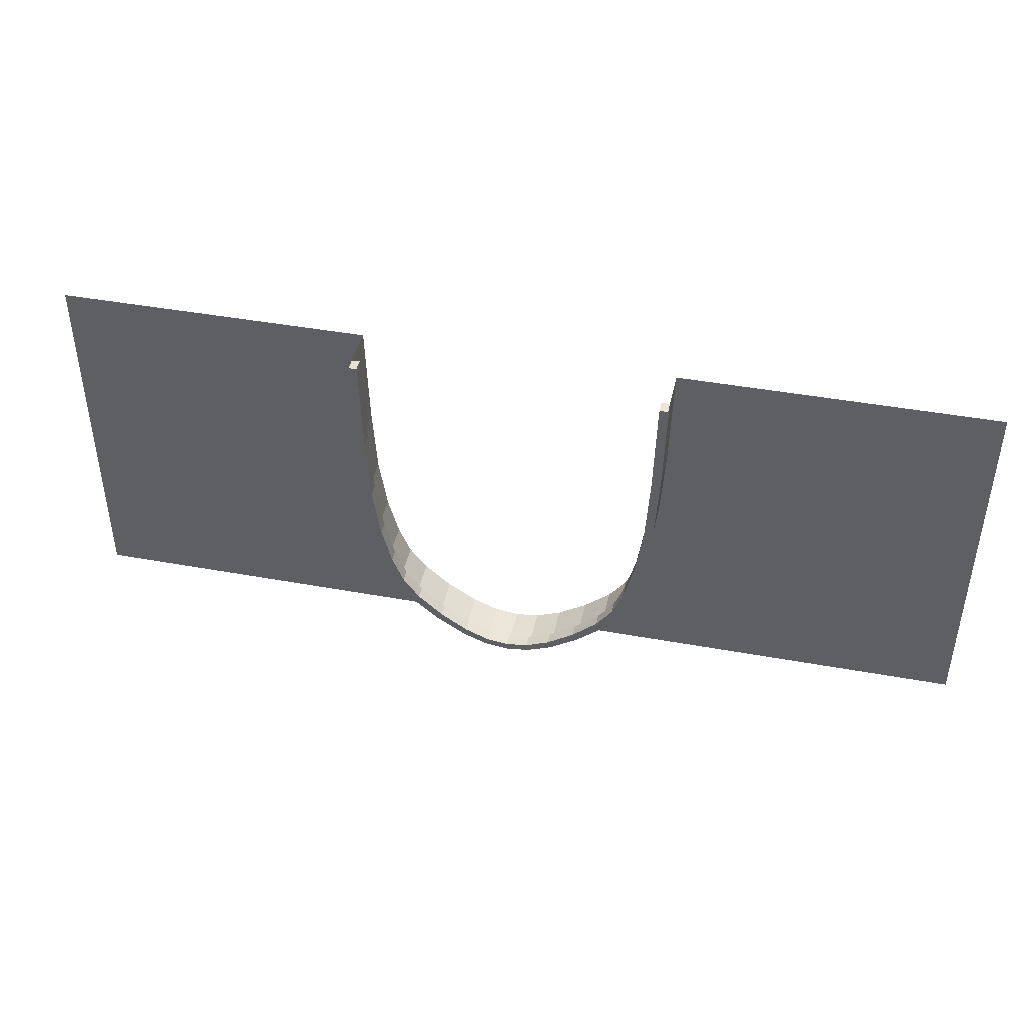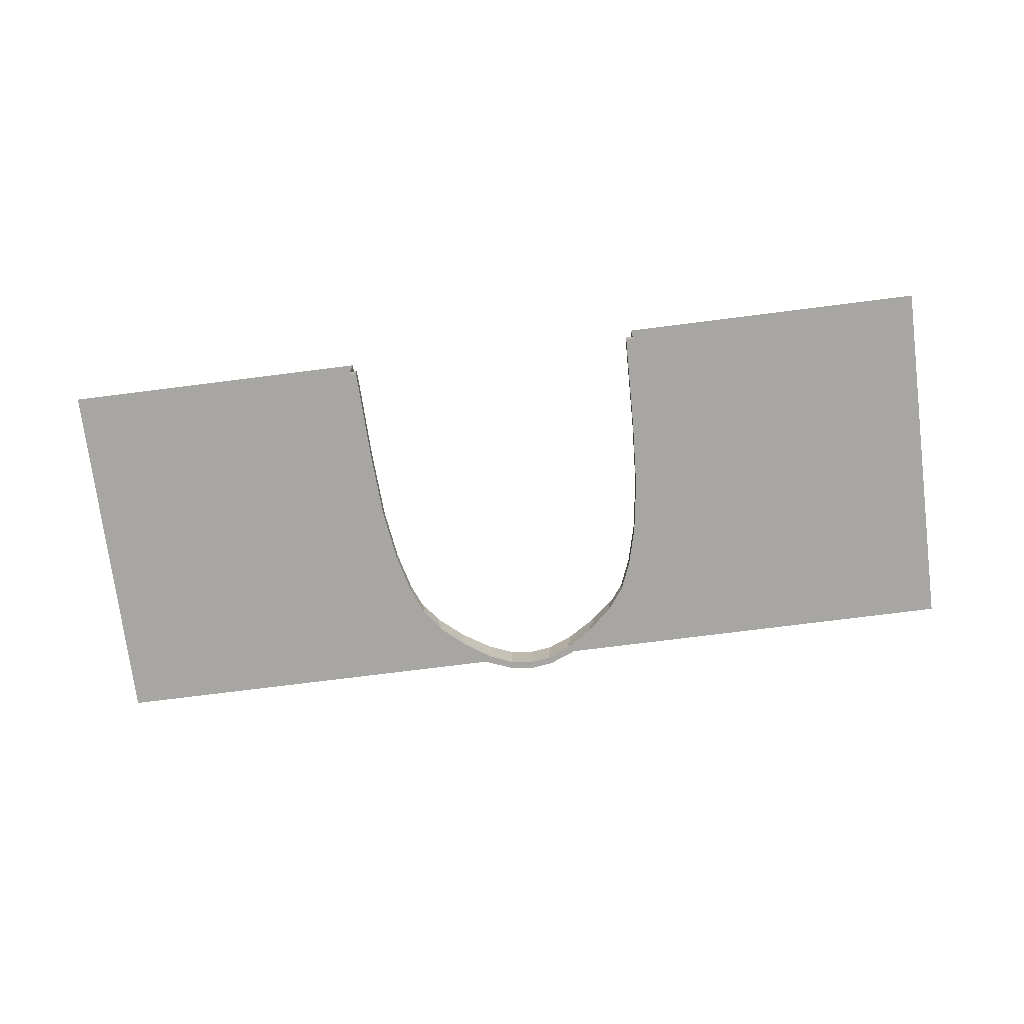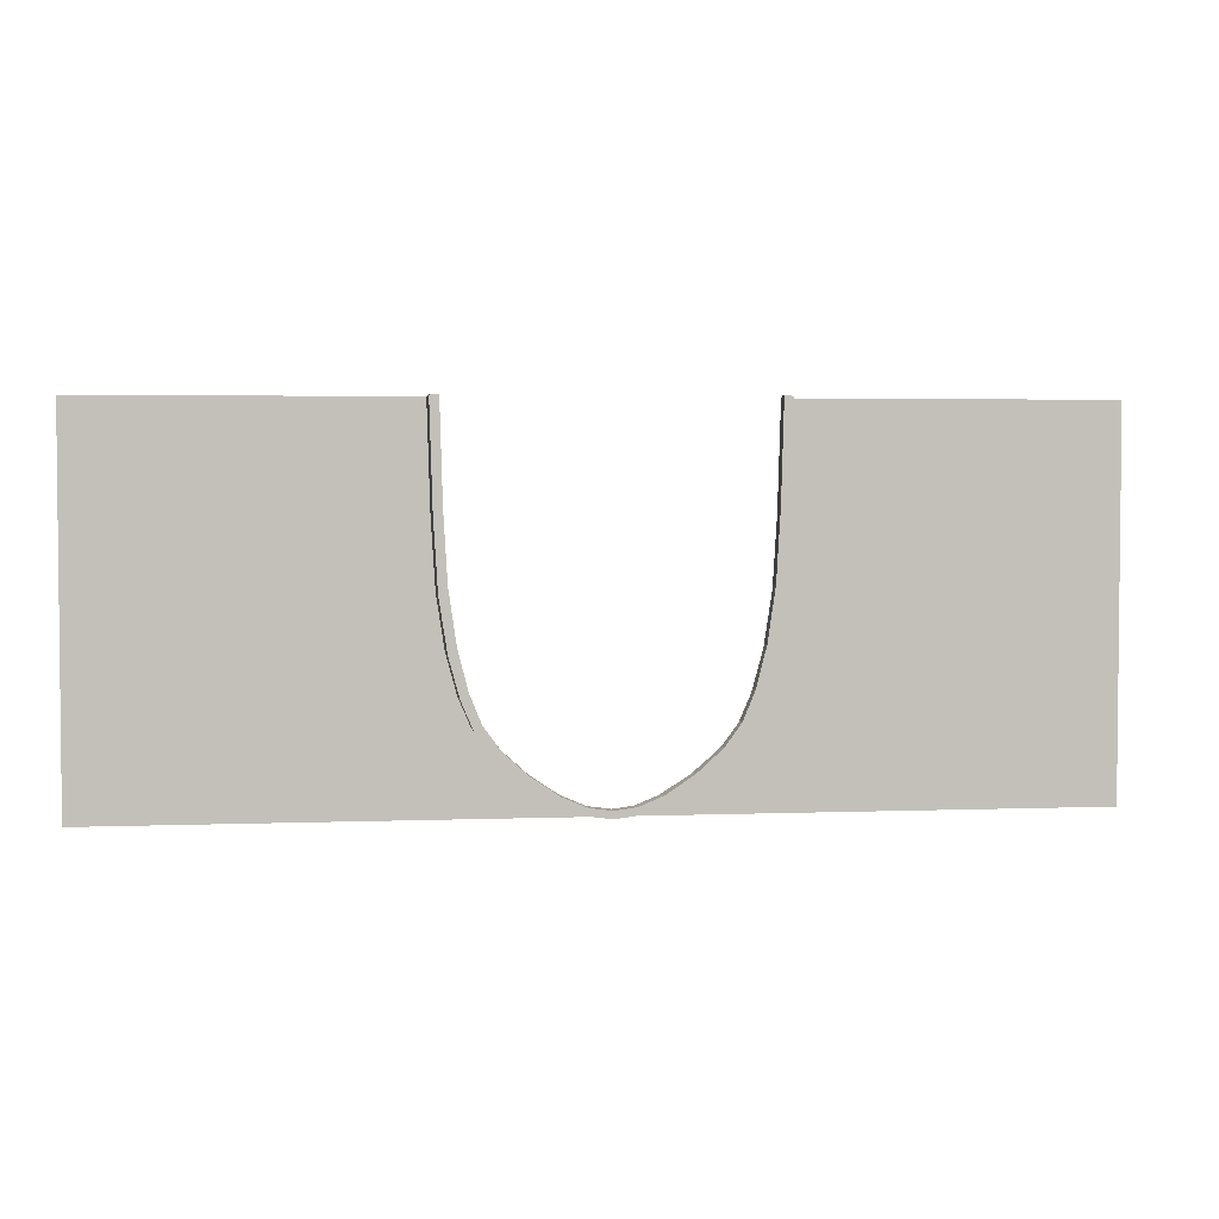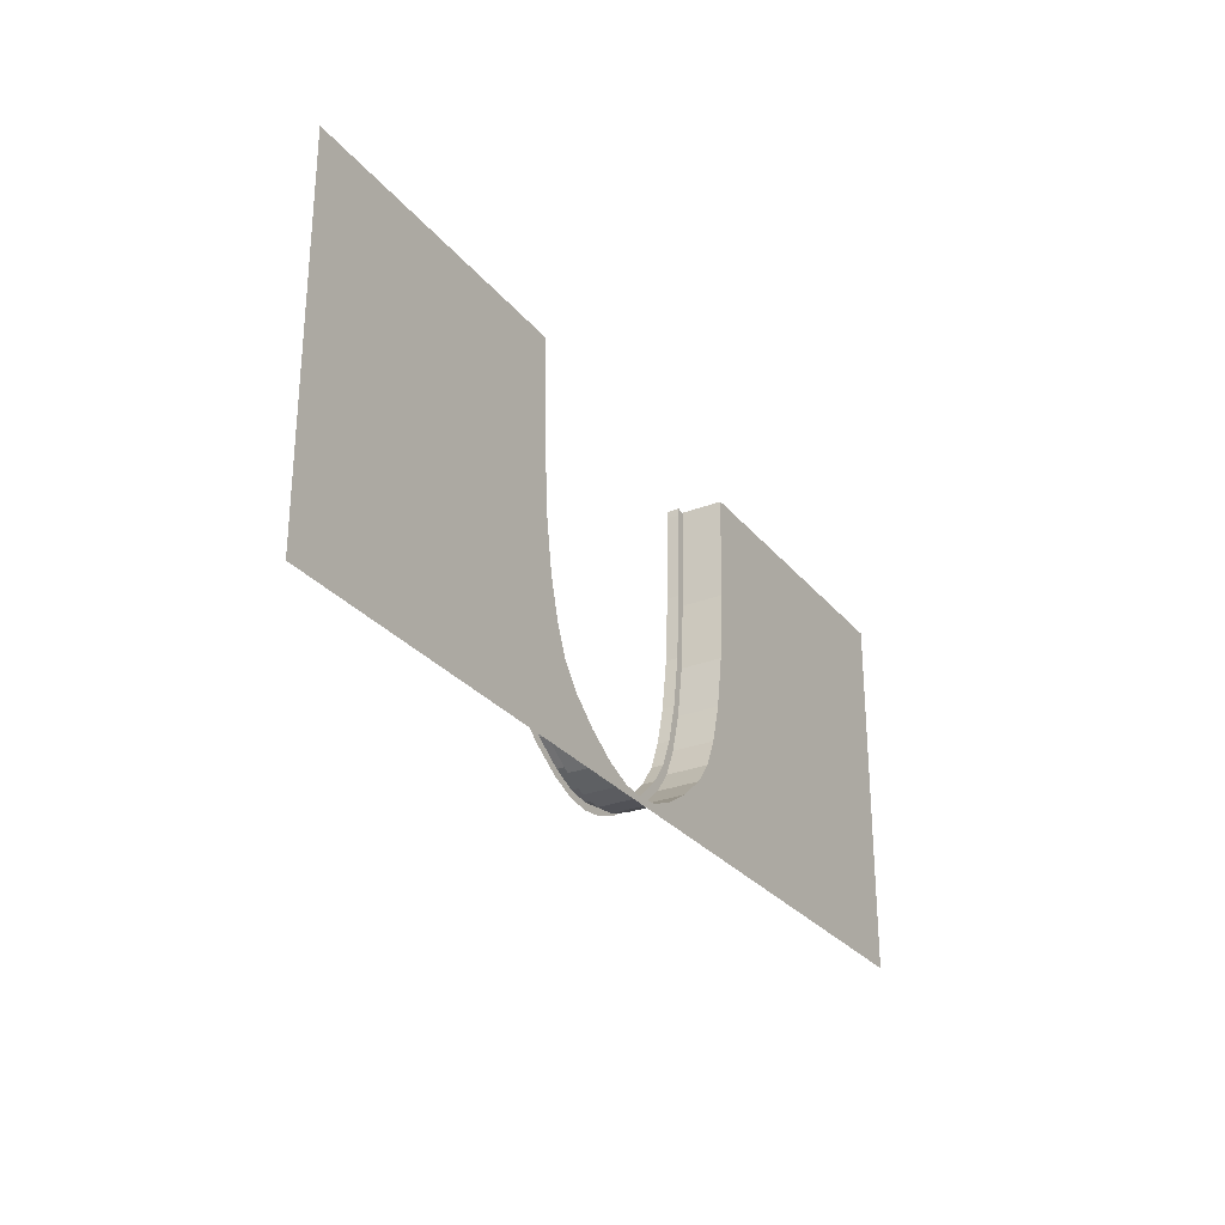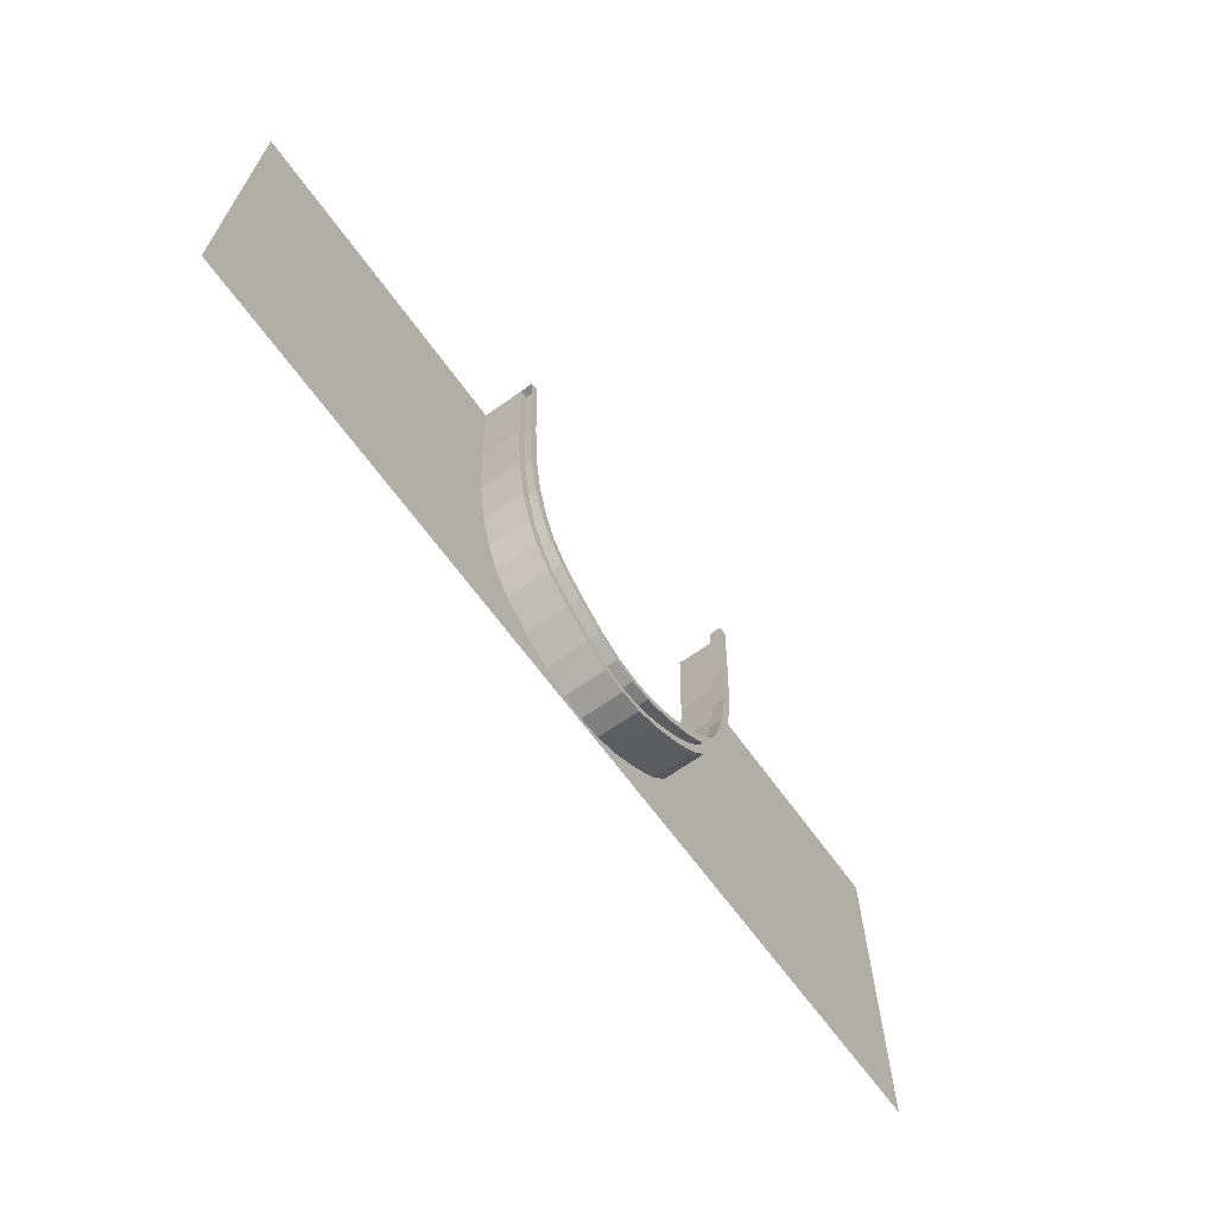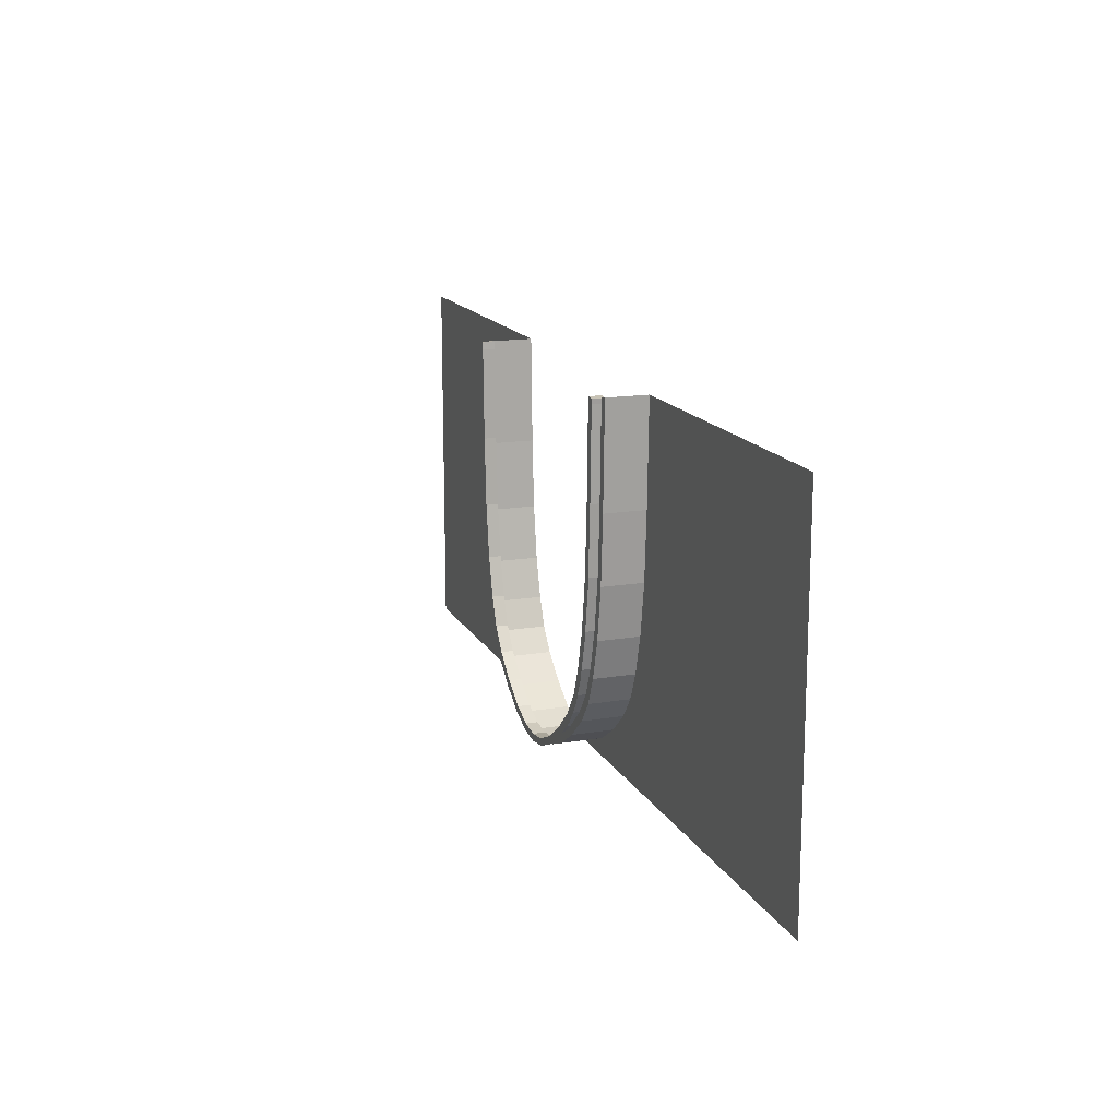
<metadata>
{"format":"obj","ext":"obj","renderer":"f3d","projection":"perspective","resolution":1024,"background":"white","views":[{"elev":43.2,"azim":-167.8,"up":"+Y"},{"elev":-74.3,"azim":-172.8,"up":"+Z"},{"elev":3.3,"azim":172.5,"up":"+Y"},{"elev":-28.2,"azim":-59.4,"up":"+Y"},{"elev":-65.5,"azim":125.7,"up":"+Y"},{"elev":15.4,"azim":-109.7,"up":"+Y"}]}
</metadata>
<code>
g default
v -10.01 0.3624 -9.949
v 10.01 0.3624 -9.949
v -10.01 7.848 -9.949
v 10.01 7.848 -9.949
v 0 0.09541 -9.949
v 1.012 0.3693 -9.949
v 3.333 7.848 -9.949
v -1.012 0.3693 -9.949
v -3.333 7.848 -9.949
v -10.01 4.227 -9.949
v -3.181 4.227 -9.949
v 3.181 4.227 -9.949
v 10.01 4.227 -9.949
v -10.01 2.292 -9.949
v -2.785 2.292 -9.949
v 2.785 2.292 -9.949
v 10.01 2.292 -9.949
v -10.01 1.228 -9.949
v -2.169 1.228 -9.949
v 2.169 1.228 -9.949
v 10.01 1.228 -9.949
v -10.01 -0.02177 -9.949
v -1.98 -0.02177 -9.949
v 0 -0.02177 -9.949
v 1.98 -0.02177 -9.949
v 10.01 -0.02177 -9.949
v -10.01 6.93 -9.949
v -3.306 6.93 -9.949
v 3.306 6.93 -9.949
v 10.01 6.93 -9.949
v -5.491 -0.02177 -9.949
v -1.98 0.1146 -9.949
v 0.4861 0.1577 -9.949
v 0 0.03682 -9.949
v 0.4861 -0.02177 -9.949
v 1.98 0.1146 -9.949
v 5.491 -0.02177 -9.949
v 10.01 0.1302 -9.949
v -0.4861 0.1577 -9.949
v -0.4861 -0.02177 -9.949
v -3.269 5.66 -9.949
v -10.01 5.66 -9.949
v 3.269 5.66 -9.949
v 10.01 5.66 -9.949
v -6.658 6.93 -9.949
v -3.324 7.552 -9.949
v -6.671 7.848 -9.949
v -10.01 7.552 -9.949
v 3.324 7.552 -9.949
v 6.658 6.93 -9.949
v 10.01 7.552 -9.949
v 6.671 7.848 -9.949
v -6.397 2.292 -9.949
v -3.01 3.119 -9.949
v -6.595 4.227 -9.949
v -10.01 3.119 -9.949
v 6.595 4.227 -9.949
v 3.01 3.119 -9.949
v 6.397 2.292 -9.949
v 10.01 3.119 -9.949
v -6.089 1.228 -9.949
v -2.531 1.701 -9.949
v -10.01 1.701 -9.949
v 2.531 1.701 -9.949
v 6.089 1.228 -9.949
v 10.01 1.701 -9.949
v -5.572 0.3624 -9.949
v -1.618 0.755 -9.949
v -10.01 0.755 -9.949
v 1.618 0.755 -9.949
v 5.572 0.3624 -9.949
v 10.01 0.755 -9.949
v -10.01 0.1302 -9.949
v -6.667 7.552 -9.949
v 6.667 7.552 -9.949
v -6.51 3.119 -9.949
v 6.51 3.119 -9.949
v -6.27 1.701 -9.949
v 6.27 1.701 -9.949
v -5.814 0.755 -9.949
v 5.814 0.755 -9.949
v -5.491 0.1302 -9.949
v 0.4861 0.06795 -9.949
v 5.491 0.1302 -9.949
v -0.4861 0.06795 -9.949
v -6.639 5.66 -9.949
v 6.639 5.66 -9.949
v 0 0.09541 -11.08
v 0.4861 0.1577 -11.08
v 1.012 0.3693 -11.08
v 1.618 0.755 -11.08
v 2.169 1.228 -11.08
v -1.012 0.3693 -11.08
v -0.4861 0.1577 -11.08
v -1.618 0.755 -11.08
v -2.169 1.228 -11.08
v -3.181 4.227 -11.08
v -3.269 5.66 -11.08
v -3.306 6.93 -11.08
v 3.181 4.227 -11.08
v 3.269 5.66 -11.08
v 3.306 6.93 -11.08
v -2.785 2.292 -11.08
v -3.01 3.119 -11.08
v 2.785 2.292 -11.08
v 3.01 3.119 -11.08
v -2.531 1.701 -11.08
v 2.531 1.701 -11.08
v -3.324 7.552 -11.08
v -3.333 7.848 -11.08
v 3.324 7.552 -11.08
v 3.333 7.848 -11.08
v -3.333 7.848 -10.82
v -3.324 7.552 -10.82
v -3.306 6.93 -10.82
v -3.269 5.66 -10.82
v -3.181 4.227 -10.82
v -3.01 3.119 -10.82
v -2.785 2.292 -10.82
v -2.531 1.701 -10.82
v -2.169 1.228 -10.82
v -1.618 0.755 -10.82
v -1.012 0.3693 -10.82
v -0.4861 0.1577 -10.82
v 0 0.09541 -10.82
v 0.4861 0.1577 -10.82
v 1.012 0.3693 -10.82
v 1.618 0.755 -10.82
v 2.169 1.228 -10.82
v 2.531 1.701 -10.82
v 2.785 2.292 -10.82
v 3.01 3.119 -10.82
v 3.181 4.227 -10.82
v 3.269 5.66 -10.82
v 3.306 6.93 -10.82
v 3.324 7.552 -10.82
v 3.333 7.848 -10.82
v 0 0.2503 -10.82
v 0.4612 0.3125 -10.82
v 0.4612 0.3125 -11.08
v 0 0.2503 -11.08
v 0.9603 0.5241 -10.82
v 0.9603 0.5241 -11.08
v 1.535 0.9099 -10.82
v 1.535 0.9099 -11.08
v 2.058 1.383 -10.82
v 2.058 1.383 -11.08
v -0.9603 0.5241 -10.82
v -0.4612 0.3125 -10.82
v -0.4612 0.3125 -11.08
v -0.9603 0.5241 -11.08
v -1.535 0.9099 -10.82
v -1.535 0.9099 -11.08
v -2.058 1.383 -10.82
v -2.058 1.383 -11.08
v -3.101 5.815 -10.82
v -3.018 4.382 -10.82
v -3.018 4.382 -11.08
v -3.101 5.815 -11.08
v -3.137 7.085 -10.82
v -3.137 7.085 -11.08
v 3.018 4.382 -10.82
v 3.101 5.815 -10.82
v 3.101 5.815 -11.08
v 3.018 4.382 -11.08
v 3.137 7.085 -10.82
v 3.137 7.085 -11.08
v -2.856 3.274 -10.82
v -2.642 2.447 -10.82
v -2.642 2.447 -11.08
v -2.856 3.274 -11.08
v 2.642 2.447 -10.82
v 2.856 3.274 -10.82
v 2.856 3.274 -11.08
v 2.642 2.447 -11.08
v -2.402 1.856 -10.82
v -2.402 1.856 -11.08
v 2.402 1.856 -10.82
v 2.402 1.856 -11.08
v -3.154 7.706 -10.82
v -3.154 7.706 -11.08
v -3.162 7.86 -10.82
v -3.162 7.86 -11.08
v 3.154 7.706 -10.82
v 3.154 7.706 -11.08
v 3.162 7.86 -10.82
v 3.162 7.86 -11.08
g pPlane3
f 27 45 74 48
f 45 28 46 74
f 74 46 9 47
f 48 74 47 3
f 7 49 75 52
f 49 29 50 75
f 75 50 30 51
f 52 75 51 4
f 14 53 76 56
f 53 15 54 76
f 76 54 11 55
f 56 76 55 10
f 13 57 77 60
f 57 12 58 77
f 77 58 16 59
f 60 77 59 17
f 18 61 78 63
f 61 19 62 78
f 78 62 15 53
f 63 78 53 14
f 17 59 79 66
f 59 16 64 79
f 79 64 20 65
f 66 79 65 21
f 1 67 80 69
f 67 8 68 80
f 80 68 19 61
f 69 80 61 18
f 21 65 81 72
f 65 20 70 81
f 81 70 6 71
f 72 81 71 2
f 8 67 82 32
f 67 1 73 82
f 82 73 22 31
f 32 82 31 23
f 6 33 83 36
f 33 5 34 83
f 83 34 24 35
f 36 83 35 25
f 2 71 84 38
f 71 6 36 84
f 84 36 25 37
f 38 84 37 26
f 5 39 85 34
f 39 8 32 85
f 85 32 23 40
f 34 85 40 24
f 10 55 86 42
f 55 11 41 86
f 86 41 28 45
f 42 86 45 27
f 30 50 87 44
f 50 29 43 87
f 87 43 12 57
f 44 87 57 13
f 138 139 140 141
f 139 142 143 140
f 142 144 145 143
f 144 146 147 145
f 148 149 150 151
f 149 138 141 150
f 152 148 151 153
f 154 152 153 155
f 156 157 158 159
f 160 156 159 161
f 162 163 164 165
f 163 166 167 164
f 168 169 170 171
f 157 168 171 158
f 172 173 174 175
f 173 162 165 174
f 176 154 155 177
f 169 176 177 170
f 146 178 179 147
f 178 172 175 179
f 180 160 161 181
f 182 180 181 183
f 166 184 185 167
f 184 186 187 185
f 9 46 114 113
f 46 28 115 114
f 28 41 116 115
f 41 11 117 116
f 11 54 118 117
f 54 15 119 118
f 15 62 120 119
f 62 19 121 120
f 19 68 122 121
f 68 8 123 122
f 8 39 124 123
f 39 5 125 124
f 5 33 126 125
f 33 6 127 126
f 6 70 128 127
f 70 20 129 128
f 20 64 130 129
f 64 16 131 130
f 16 58 132 131
f 58 12 133 132
f 12 43 134 133
f 43 29 135 134
f 29 49 136 135
f 49 7 137 136
f 125 126 139 138
f 89 88 141 140
f 126 127 142 139
f 90 89 140 143
f 127 128 144 142
f 91 90 143 145
f 128 129 146 144
f 92 91 145 147
f 123 124 149 148
f 94 93 151 150
f 124 125 138 149
f 88 94 150 141
f 122 123 148 152
f 93 95 153 151
f 121 122 152 154
f 95 96 155 153
f 116 117 157 156
f 97 98 159 158
f 115 116 156 160
f 98 99 161 159
f 133 134 163 162
f 101 100 165 164
f 134 135 166 163
f 102 101 164 167
f 118 119 169 168
f 103 104 171 170
f 117 118 168 157
f 104 97 158 171
f 131 132 173 172
f 106 105 175 174
f 132 133 162 173
f 100 106 174 165
f 120 121 154 176
f 96 107 177 155
f 119 120 176 169
f 107 103 170 177
f 129 130 178 146
f 108 92 147 179
f 130 131 172 178
f 105 108 179 175
f 114 115 160 180
f 99 109 181 161
f 113 114 180 182
f 109 110 183 181
f 110 113 182 183
f 135 136 184 166
f 111 102 167 185
f 136 137 186 184
f 137 112 187 186
f 112 111 185 187

</code>
